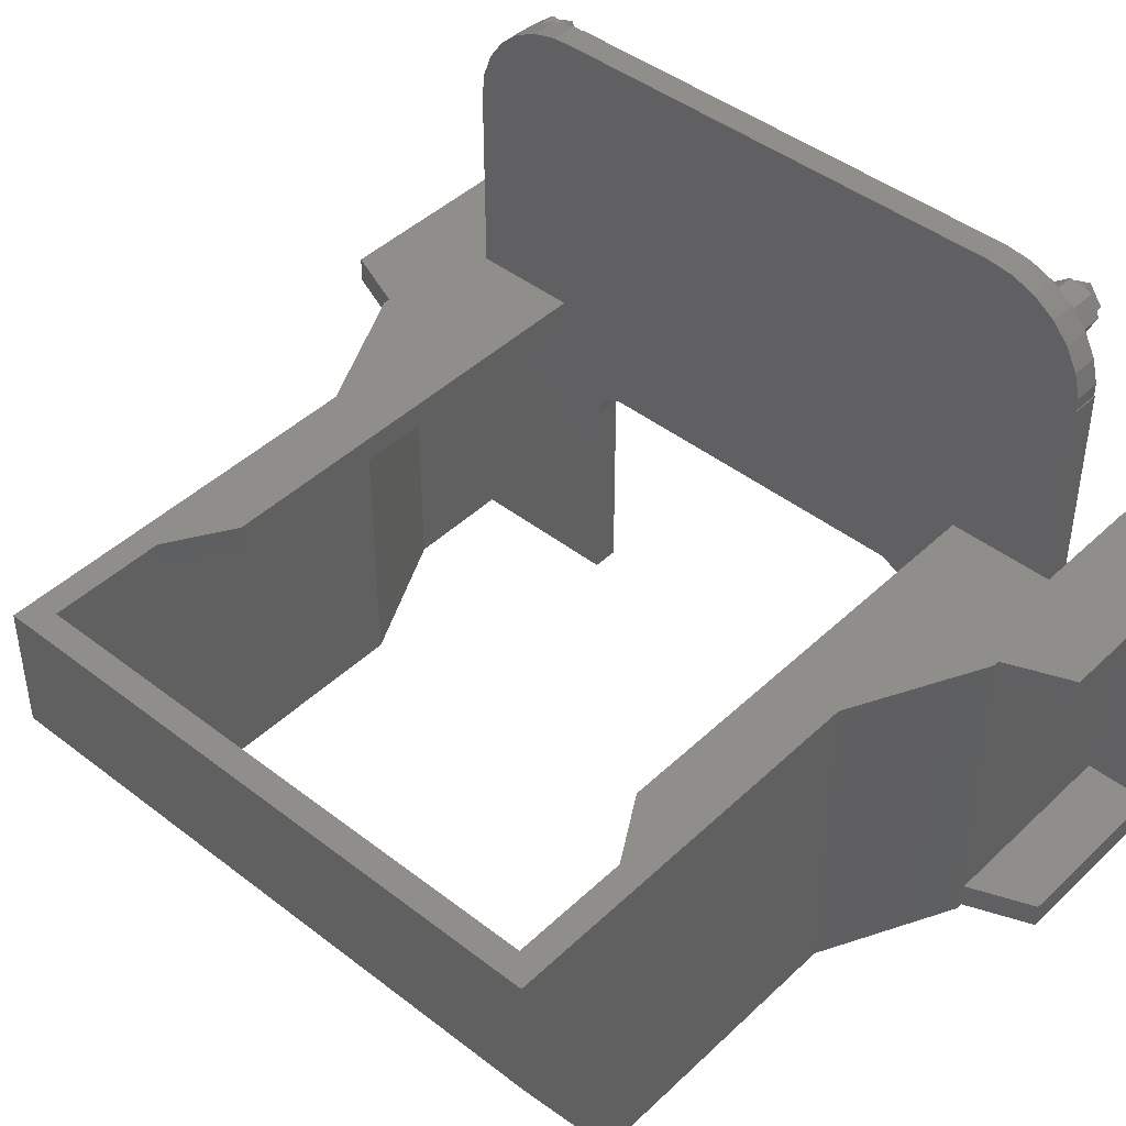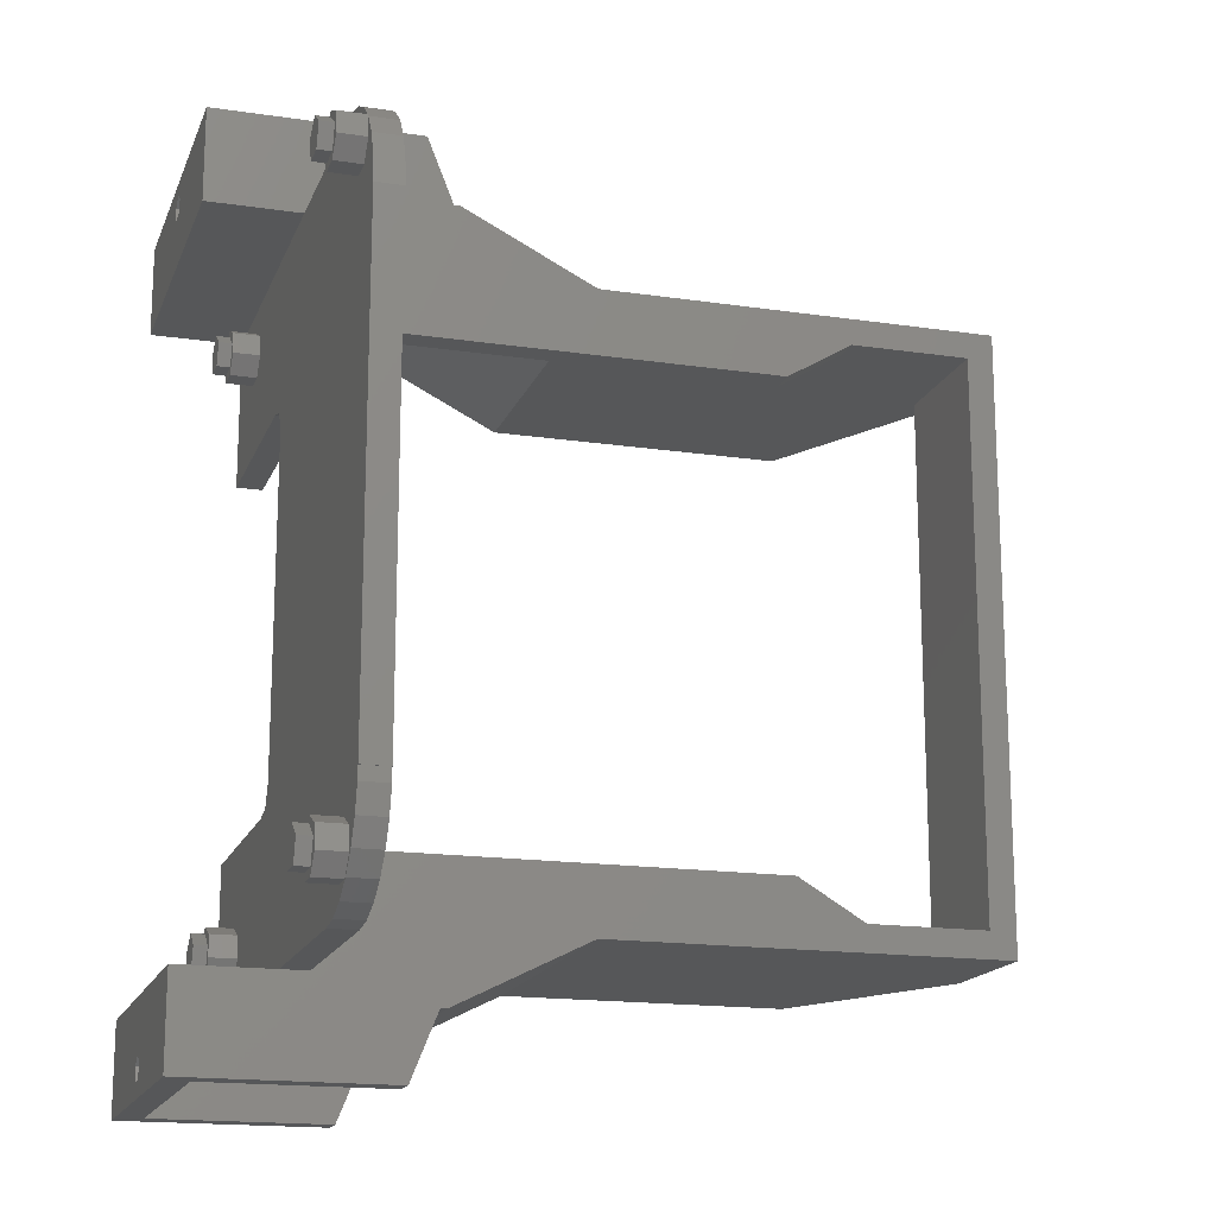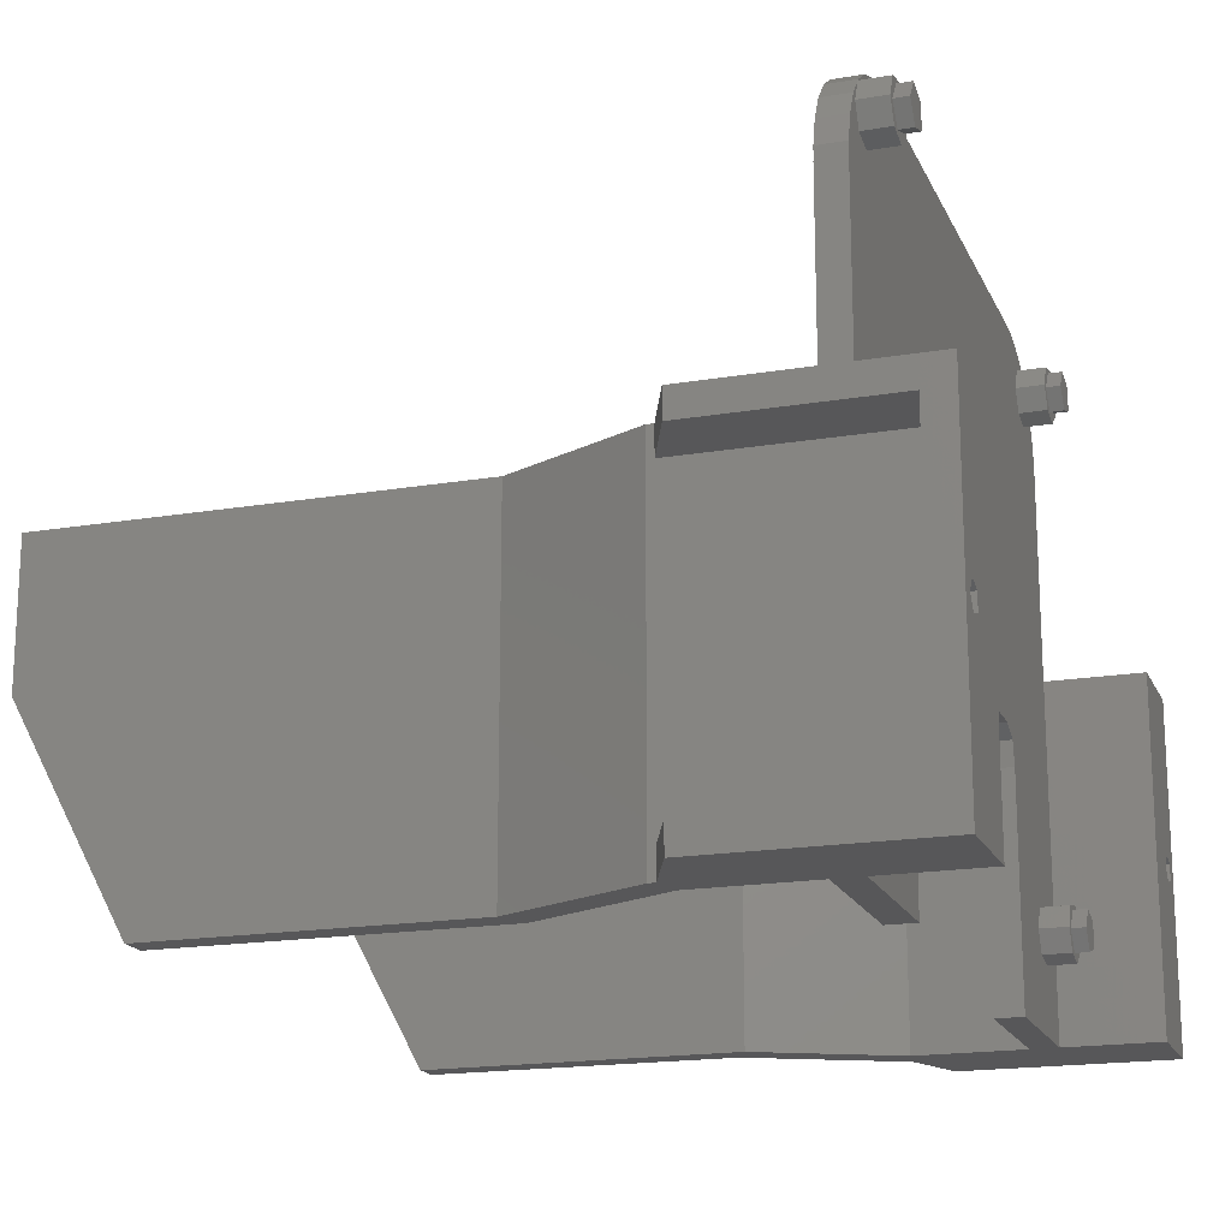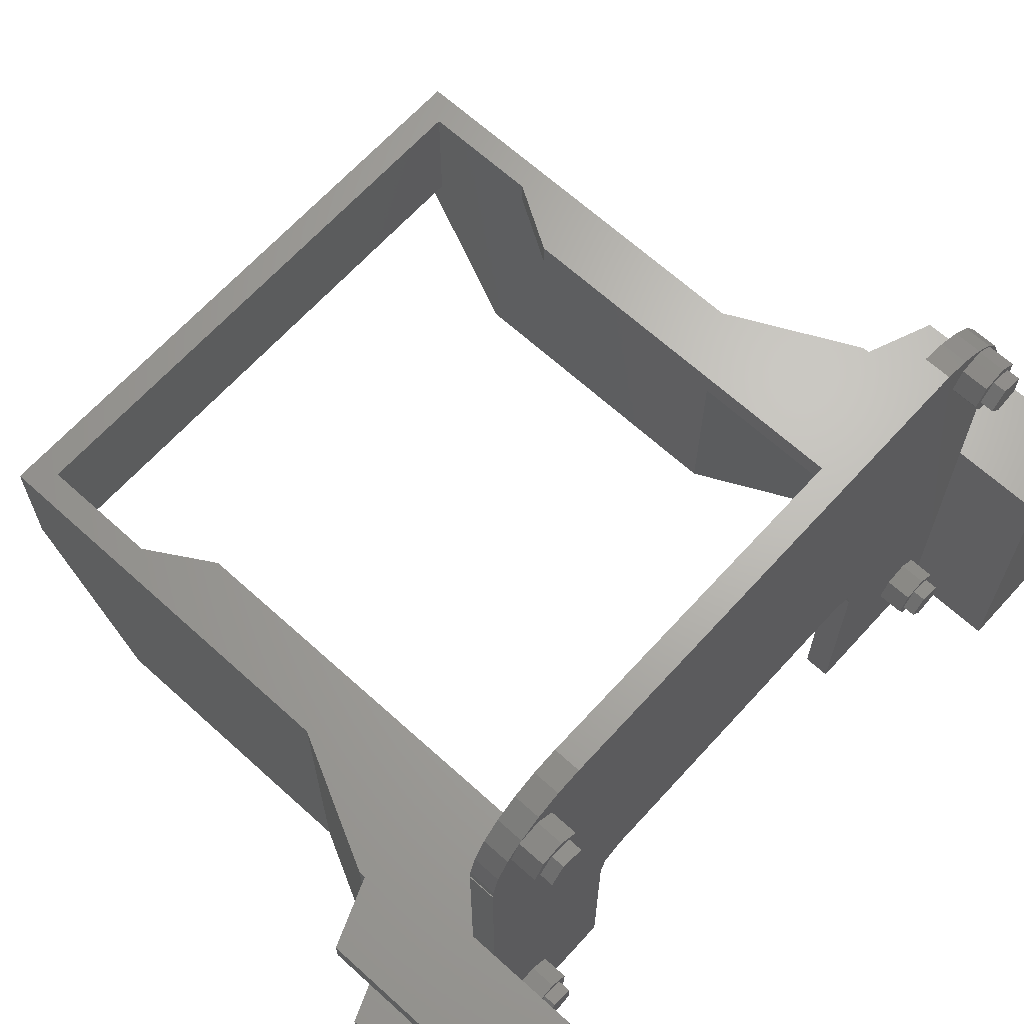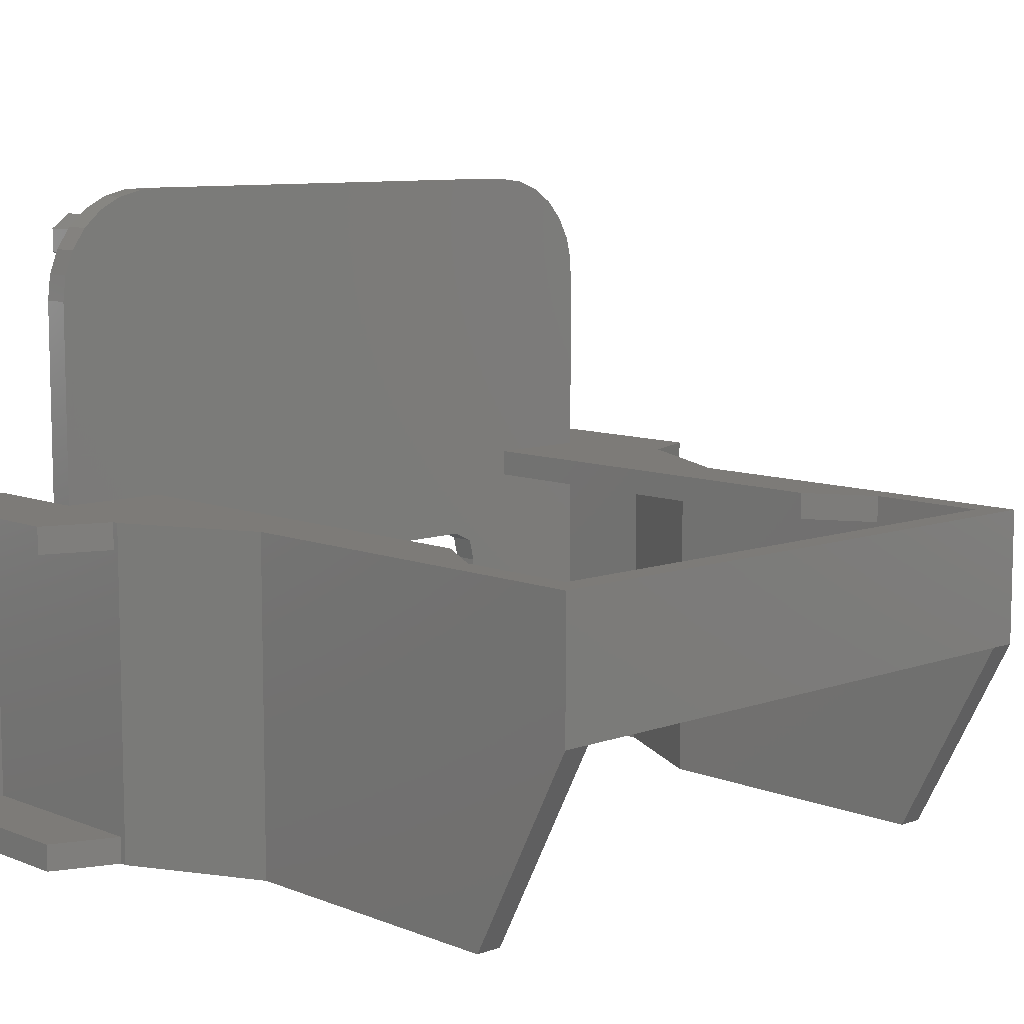
<metadata>
{"format":"stl","ext":"stl","renderer":"f3d","projection":"perspective","resolution":1024,"background":"white","views":[{"elev":44.1,"azim":132.2,"up":"+Z"},{"elev":-16.7,"azim":-16.8,"up":"+Y"},{"elev":-17.9,"azim":-161.6,"up":"+Z"},{"elev":66.2,"azim":-137.7,"up":"+Z"},{"elev":9.0,"azim":46.5,"up":"+Z"}]}
</metadata>
<code>
# stl→obj: 288 verts, 584 faces
v -42 28 25
v -33 26 25
v -24 28 25
v -35 26 25
v -42 26 25
v 14 23 25
v 5 21 25
v 14 21 25
v -14 23 25
v 2.776e-15 18 25
v -33 18 25
v -14 -23 6.217e-15
v 8 -21 -3.553e-15
v 8 -23 -3.553e-15
v -15 -21 6.661e-15
v -24 -28 1.066e-14
v -25 -26 1.11e-14
v -24.5 -28 1.088e-14
v -33 -26 1.465e-14
v -42 -28 1.865e-14
v -35 -26 1.554e-14
v -42 -26 1.865e-14
v 8 21 -3.553e-15
v -14 23 6.217e-15
v 8 23 -3.553e-15
v -15 21 6.661e-15
v -24 28 1.066e-14
v -25 26 1.11e-14
v -24.5 28 1.088e-14
v -33 26 1.465e-14
v -42 28 1.865e-14
v -35 26 1.554e-14
v -42 26 1.865e-14
v -35 26 40
v -33 26 40
v -25 26 23
v -33 26 23
v -35 26 7.772e-15
v -33 26 7.327e-15
v -42 28 9.326e-15
v -40 28 1.121e-14
v -42 28 1.21e-14
v -40 28 8.882e-15
v -24.5 28 4.33e-15
v -24.5 28 23
v -24.5 28 25
v -24.5 28 2
v -40 28 23
v -40 28 2
v -42 28 2
v -42 28 23
v 16 23 15
v 16 23 25
v 5 21 23
v -15 21 23
v 14 21 15
v 16 21 15
v 5 -21 25
v 14 -23 25
v 14 -21 25
v -14 -23 25
v 2.776e-15 -18 25
v -33 -18 25
v -24 -28 25
v -33 -26 25
v -42 -28 25
v -35 -26 25
v -42 -26 25
v -25 -26 23
v -33 -26 23
v -33 -26 40
v -35 -26 40
v -35 -26 7.772e-15
v -33 -26 7.327e-15
v -40 -28 1.121e-14
v -42 -28 1.21e-14
v -24.5 -28 4.33e-15
v -42 -28 9.326e-15
v -40 -28 8.882e-15
v -40 -28 23
v -40 -28 2
v -24.5 -28 23
v -24.5 -28 25
v -24.5 -28 2
v -42 -28 2
v -42 -28 23
v 16 -23 15
v 16 -23 25
v 14 -21 15
v 16 -21 15
v 5 -21 23
v -15 -21 23
v -33 25.94 40
v -35 25.94 40
v -35 23.3 45.99
v -33 21.72 47.08
v -33 23.3 45.99
v -35 21.72 47.08
v -35 25.94 40.96
v -33 25.94 40.96
v -35 23.45 45.82
v -35 23.54 45.72
v -33 24.58 44.54
v -35 24.58 44.54
v -35 25.48 42.84
v -33 25.48 42.84
v -33 19.91 47.77
v -35 19.91 47.77
v -33 18 48
v -35 18 48
v -35 -18 47.94
v -33 -18 48
v -35 -18 48
v -33 -18 47.94
v -35 -25.08 43.72
v -33 -23.99 45.3
v -35 -23.99 45.3
v -33 -25.08 43.72
v -33 -18.96 47.94
v -35 -18.96 47.94
v -35 -22.54 46.58
v -33 -22.54 46.58
v -33 -20.84 47.48
v -35 -20.84 47.48
v -35 -25.77 41.91
v -33 -25.77 41.91
v -33 12.5 18.5
v -33 18 23
v -33 14.06 17.75
v -33 14.45 16.05
v -33 -12.5 18.5
v -33 -18 23
v -33 -14.06 17.75
v -33 -14.45 16.05
v -33 -14.45 7.327e-15
v -33 14.45 7.327e-15
v -35 -14.45 7.772e-15
v -35 14.45 7.772e-15
v -35 -22.7 8.7
v -35 -14.45 16.05
v -35 -21 8.314
v -35 -21 42.69
v -35 -20.25 44.25
v -35 -24.05 7.618
v -35 -20.25 6.75
v -35 -21 5.186
v -35 -24.05 5.882
v -35 -22.7 42.3
v -35 -24.05 43.38
v -35 -22.7 4.8
v -35 -24.05 45.12
v -35 21.8 8.7
v -35 23.5 8.314
v -35 23.5 42.69
v -35 24.25 44.25
v -35 14.45 16.05
v -35 12.5 18.5
v -35 14.06 17.75
v -35 20.45 7.618
v -35 21.8 42.3
v -35 21.8 4.8
v -35 24.25 6.75
v -35 23.5 5.186
v -35 20.45 5.882
v -35 20.45 43.38
v -35 20.45 45.12
v -35 -12.5 18.5
v -35 -14.06 17.75
v -35 21.8 46.2
v -35 -21 45.81
v -35 -22.7 46.2
v -35 23.5 45.81
v -37 -20.25 44.25
v -37 -21 42.69
v -37 -24.05 43.38
v -37 -24.05 45.12
v -37 -22.7 42.3
v -37 -22.7 46.2
v -37 -20.75 44.25
v -37 -21.79 42.82
v -37 -23.46 43.37
v -37 -23.46 45.13
v -37 -21 45.81
v -37 -21.79 45.68
v -38 -20.75 44.25
v -38 -21.79 42.82
v -38 -23.46 43.37
v -38 -23.46 45.13
v -38 -21.79 45.68
v -37 -20.25 6.75
v -37 -21 5.186
v -37 -24.05 5.882
v -37 -24.05 7.618
v -37 -22.7 4.8
v -37 -22.7 8.7
v -37 -20.75 6.75
v -37 -21.79 5.323
v -37 -23.46 5.868
v -37 -23.46 7.632
v -37 -21 8.314
v -37 -21.79 8.177
v -38 -20.75 6.75
v -38 -21.79 5.323
v -38 -23.46 5.868
v -38 -23.46 7.632
v -38 -21.79 8.177
v -37 24.25 44.25
v -37 23.5 42.69
v -37 20.45 43.38
v -37 20.45 45.12
v -37 21.8 42.3
v -37 21.8 46.2
v -37 23.75 44.25
v -37 22.71 42.82
v -37 21.04 43.37
v -37 21.04 45.13
v -37 23.5 45.81
v -37 22.71 45.68
v -38 23.75 44.25
v -38 22.71 42.82
v -38 21.04 43.37
v -38 21.04 45.13
v -38 22.71 45.68
v -37 24.25 6.75
v -37 23.5 5.186
v -37 20.45 5.882
v -37 20.45 7.618
v -37 21.8 4.8
v -37 21.8 8.7
v -37 23.75 6.75
v -37 22.71 5.323
v -37 21.04 5.868
v -37 21.04 7.632
v -37 23.5 8.314
v -37 22.71 8.177
v -38 23.75 6.75
v -38 22.71 5.323
v -38 21.04 5.868
v -38 21.04 7.632
v -38 22.71 8.177
v -42 33 25
v -42 33 23
v -26.5 33 25
v -40 33 1.121e-14
v -40 33 2
v -26.5 33 2
v -42 33 2
v -42 33 1.21e-14
v -26.5 33 5.218e-15
v -40 33 23
v -26.5 33 23
v -42 33 9.326e-15
v -40 33 8.882e-15
v -26.5 -33 23
v -40 -33 23
v -42 -33 23
v -42 -33 25
v -26.5 -33 25
v -42 -33 9.326e-15
v -40 -33 1.121e-14
v -42 -33 1.21e-14
v -40 -33 8.882e-15
v -42 -33 2
v -40 -33 2
v -26.5 -33 2
v -26.5 -33 5.218e-15
v -40 32 12.5
v -40 31.31 13.45
v -40 30.19 13.09
v -40 30.19 11.91
v -40 31.31 11.55
v -42 32 12.5
v -42 31.31 11.55
v -42 30.19 11.91
v -42 30.19 13.09
v -42 31.31 13.45
v -42 -30 12.5
v -42 -30.69 11.55
v -42 -31.81 11.91
v -42 -31.81 13.09
v -42 -30.69 13.45
v -40 -30 12.5
v -40 -30.69 13.45
v -40 -31.81 13.09
v -40 -30.69 11.55
v -40 -31.81 11.91
v 1.887e-15 18 23
v 1.887e-15 -18 23
f 1 2 3
f 2 1 4
f 4 1 5
f 6 7 8
f 9 7 6
f 9 10 7
f 11 3 2
f 3 11 9
f 9 11 10
f 12 13 14
f 12 15 13
f 16 15 12
f 17 16 18
f 16 17 15
f 18 19 17
f 20 19 18
f 19 20 21
f 21 20 22
f 23 24 25
f 26 24 23
f 26 27 24
f 28 27 26
f 27 28 29
f 30 29 28
f 31 30 32
f 31 32 33
f 30 31 29
f 2 34 35
f 34 2 4
f 30 36 37
f 36 30 28
f 30 38 32
f 38 30 39
f 33 4 5
f 4 33 32
f 33 1 31
f 1 33 5
f 40 41 42
f 41 40 43
f 41 31 42
f 41 29 31
f 29 41 44
f 3 45 46
f 45 47 48
f 3 47 45
f 27 47 3
f 47 27 29
f 48 47 49
f 50 31 1
f 3 46 1
f 1 51 50
f 9 27 3
f 27 9 24
f 52 6 53
f 6 52 9
f 25 9 52
f 9 25 24
f 26 54 55
f 54 26 23
f 54 23 56
f 56 23 57
f 54 8 7
f 8 54 56
f 28 55 36
f 55 28 26
f 58 59 60
f 58 61 59
f 62 61 58
f 63 61 62
f 63 64 61
f 65 64 63
f 66 65 67
f 66 67 68
f 65 66 64
f 69 19 70
f 19 69 17
f 67 71 72
f 71 67 65
f 73 19 21
f 19 73 74
f 67 22 68
f 22 67 21
f 20 68 22
f 68 20 66
f 20 75 76
f 18 75 20
f 75 18 77
f 75 78 76
f 78 75 79
f 80 81 82
f 82 64 83
f 84 82 81
f 84 64 82
f 16 84 18
f 84 16 64
f 83 64 66
f 20 85 86
f 66 20 86
f 16 61 64
f 61 16 12
f 87 59 61
f 59 87 88
f 14 61 12
f 61 14 87
f 13 89 90
f 89 13 15
f 60 91 58
f 89 91 60
f 15 91 89
f 91 15 92
f 92 17 69
f 17 92 15
f 87 13 90
f 13 87 14
f 57 25 52
f 25 57 23
f 34 93 35
f 93 34 94
f 95 96 97
f 96 95 98
f 93 99 100
f 99 93 94
f 97 101 95
f 97 102 101
f 103 102 97
f 102 103 104
f 100 105 106
f 105 100 99
f 98 107 96
f 107 98 108
f 106 104 103
f 104 106 105
f 108 109 107
f 109 108 110
f 111 112 113
f 112 111 114
f 115 116 117
f 116 115 118
f 111 119 114
f 119 111 120
f 121 116 122
f 116 121 117
f 120 123 119
f 123 120 124
f 125 118 115
f 118 125 126
f 124 122 123
f 122 124 121
f 72 126 125
f 126 72 71
f 123 114 119
f 122 114 123
f 114 122 71
f 71 122 116
f 71 116 118
f 71 118 126
f 114 71 63
f 63 71 65
f 100 106 93
f 93 2 35
f 103 93 106
f 93 103 109
f 109 103 97
f 109 97 96
f 109 96 107
f 93 109 11
f 93 11 2
f 63 11 109
f 11 127 128
f 128 129 130
f 128 127 129
f 11 63 127
f 127 63 131
f 114 109 112
f 63 109 114
f 132 131 63
f 131 132 133
f 133 132 134
f 70 134 132
f 134 70 19
f 134 19 135
f 135 19 74
f 130 30 37
f 130 37 128
f 136 30 130
f 30 136 39
f 110 112 109
f 112 110 113
f 73 135 74
f 135 73 137
f 138 39 136
f 39 138 38
f 139 140 141
f 140 142 143
f 140 139 67
f 140 67 142
f 67 139 144
f 72 142 67
f 145 140 137
f 140 143 111
f 141 140 145
f 137 146 145
f 73 146 137
f 21 144 147
f 142 72 148
f 125 148 72
f 148 125 149
f 146 73 150
f 21 150 73
f 150 21 147
f 144 21 67
f 115 149 125
f 149 115 151
f 152 4 153
f 4 154 155
f 156 4 152
f 157 4 158
f 156 152 159
f 4 160 154
f 161 32 38
f 32 162 4
f 153 4 162
f 155 99 94
f 4 94 34
f 4 155 94
f 99 155 105
f 32 163 162
f 32 161 163
f 138 161 38
f 138 159 164
f 4 157 160
f 160 157 165
f 110 165 157
f 161 138 164
f 159 138 156
f 4 156 158
f 165 110 166
f 166 110 108
f 167 110 157
f 111 167 168
f 111 168 140
f 167 111 110
f 110 111 113
f 105 155 104
f 104 155 102
f 169 95 101
f 169 98 95
f 108 169 166
f 169 108 98
f 111 143 120
f 170 120 143
f 120 170 124
f 170 121 124
f 171 121 170
f 171 117 121
f 151 117 171
f 117 151 115
f 172 101 102
f 142 173 143
f 173 142 174
f 175 151 176
f 151 175 149
f 177 142 148
f 142 177 174
f 178 151 171
f 151 178 176
f 174 179 173
f 174 180 179
f 177 180 174
f 177 181 180
f 181 175 182
f 175 181 177
f 179 183 173
f 184 183 179
f 184 178 183
f 182 178 184
f 182 176 178
f 176 182 175
f 175 148 149
f 148 175 177
f 143 183 170
f 183 143 173
f 183 171 170
f 171 183 178
f 180 185 179
f 185 180 186
f 187 182 188
f 182 187 181
f 187 180 181
f 180 187 186
f 189 182 184
f 182 189 188
f 186 189 185
f 187 189 186
f 189 187 188
f 179 189 184
f 189 179 185
f 146 190 145
f 190 146 191
f 192 144 193
f 144 192 147
f 194 146 150
f 146 194 191
f 195 144 139
f 144 195 193
f 191 196 190
f 191 197 196
f 194 197 191
f 194 198 197
f 198 192 199
f 192 198 194
f 196 200 190
f 201 200 196
f 201 195 200
f 199 195 201
f 199 193 195
f 193 199 192
f 192 150 147
f 150 192 194
f 145 200 141
f 200 145 190
f 200 139 141
f 139 200 195
f 197 202 196
f 202 197 203
f 204 199 205
f 199 204 198
f 204 197 198
f 197 204 203
f 206 199 201
f 199 206 205
f 203 206 202
f 204 206 203
f 206 204 205
f 196 206 201
f 206 196 202
f 154 207 155
f 207 154 208
f 209 166 210
f 166 209 165
f 211 154 160
f 154 211 208
f 212 166 169
f 166 212 210
f 208 213 207
f 208 214 213
f 211 214 208
f 211 215 214
f 215 209 216
f 209 215 211
f 213 217 207
f 218 217 213
f 218 212 217
f 216 212 218
f 216 210 212
f 210 216 209
f 209 160 165
f 160 209 211
f 102 217 172
f 207 102 155
f 102 207 217
f 217 101 172
f 212 101 217
f 101 212 169
f 214 219 213
f 219 214 220
f 221 216 222
f 216 221 215
f 221 214 215
f 214 221 220
f 223 216 218
f 216 223 222
f 220 223 219
f 221 223 220
f 223 221 222
f 213 223 218
f 223 213 219
f 163 224 162
f 224 163 225
f 226 159 227
f 159 226 164
f 228 163 161
f 163 228 225
f 229 159 152
f 159 229 227
f 225 230 224
f 225 231 230
f 228 231 225
f 228 232 231
f 232 226 233
f 226 232 228
f 230 234 224
f 235 234 230
f 235 229 234
f 233 229 235
f 233 227 229
f 227 233 226
f 226 161 164
f 161 226 228
f 162 234 153
f 234 162 224
f 234 152 153
f 152 234 229
f 231 236 230
f 236 231 237
f 238 233 239
f 233 238 232
f 238 231 232
f 231 238 237
f 240 233 235
f 233 240 239
f 237 240 236
f 238 240 237
f 240 238 239
f 230 240 235
f 240 230 236
f 156 129 158
f 129 156 130
f 134 137 140
f 137 134 135
f 168 131 133
f 131 168 167
f 157 129 127
f 129 157 158
f 138 130 156
f 130 138 136
f 134 168 133
f 168 134 140
f 167 127 131
f 127 167 157
f 51 241 242
f 241 51 1
f 1 243 241
f 243 1 46
f 244 245 246
f 245 244 247
f 247 244 248
f 244 246 249
f 250 243 251
f 243 250 241
f 250 242 241
f 245 242 250
f 242 245 247
f 244 252 248
f 252 244 253
f 46 251 243
f 251 46 45
f 48 251 45
f 251 48 250
f 80 254 255
f 254 80 82
f 256 66 86
f 66 256 257
f 258 82 83
f 82 258 254
f 66 258 83
f 258 66 257
f 259 260 261
f 260 259 262
f 263 255 256
f 263 264 255
f 260 264 263
f 260 263 261
f 264 260 265
f 265 260 266
f 255 257 256
f 257 255 258
f 258 255 254
f 31 248 42
f 248 31 247
f 247 31 50
f 49 246 245
f 246 49 47
f 47 249 246
f 29 249 47
f 249 29 44
f 41 249 44
f 249 41 244
f 75 266 260
f 266 75 77
f 261 20 76
f 20 261 85
f 85 261 263
f 265 18 84
f 266 18 265
f 18 266 77
f 81 265 84
f 265 81 264
f 40 253 43
f 253 40 252
f 41 253 244
f 253 41 43
f 250 267 245
f 250 268 267
f 48 268 250
f 269 48 270
f 268 48 269
f 271 245 267
f 49 271 270
f 271 49 245
f 49 270 48
f 40 248 252
f 248 40 42
f 247 272 242
f 247 273 272
f 50 273 247
f 274 50 275
f 273 50 274
f 276 242 272
f 51 276 275
f 276 51 242
f 51 275 50
f 259 76 78
f 76 259 261
f 85 277 86
f 85 278 277
f 263 278 85
f 279 263 280
f 278 263 279
f 281 86 277
f 256 281 280
f 281 256 86
f 256 280 263
f 260 79 75
f 79 260 262
f 80 282 81
f 80 283 282
f 255 283 80
f 283 255 284
f 285 81 282
f 264 285 286
f 255 286 284
f 285 264 81
f 264 286 255
f 259 79 262
f 79 259 78
f 278 282 277
f 282 278 285
f 286 280 284
f 280 286 279
f 278 286 285
f 286 278 279
f 280 283 284
f 283 280 281
f 277 283 281
f 283 277 282
f 273 267 272
f 267 273 271
f 270 275 269
f 275 270 274
f 273 270 271
f 270 273 274
f 275 268 269
f 268 275 276
f 272 268 276
f 268 272 267
f 287 55 54
f 128 55 287
f 128 36 55
f 36 128 37
f 287 7 10
f 7 287 54
f 128 10 11
f 10 128 287
f 70 132 69
f 92 288 91
f 288 92 132
f 69 132 92
f 91 62 58
f 62 91 288
f 62 132 63
f 132 62 288
f 88 52 53
f 52 88 87
f 6 88 53
f 88 6 59
f 89 57 90
f 57 89 56
f 57 52 87
f 57 87 90
f 89 8 56
f 8 89 60
f 8 60 59
f 8 59 6

</code>
